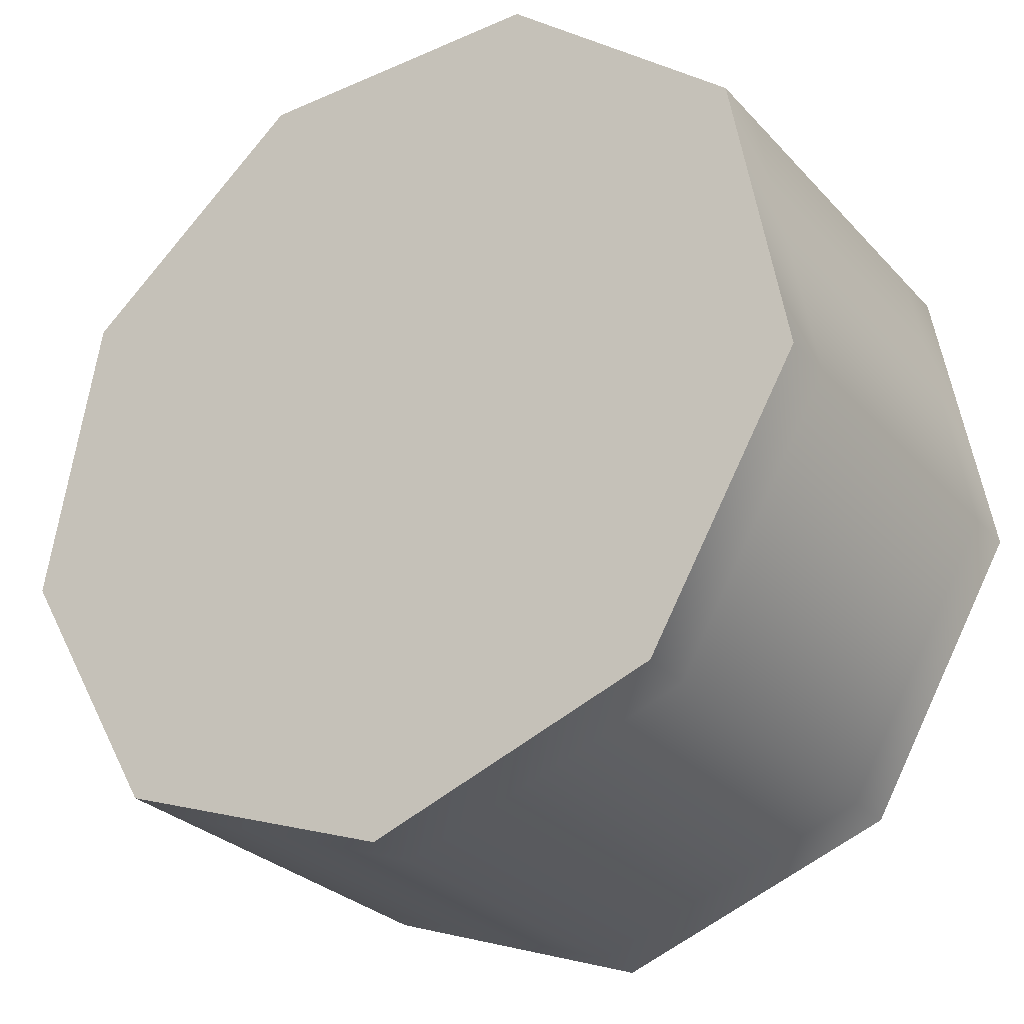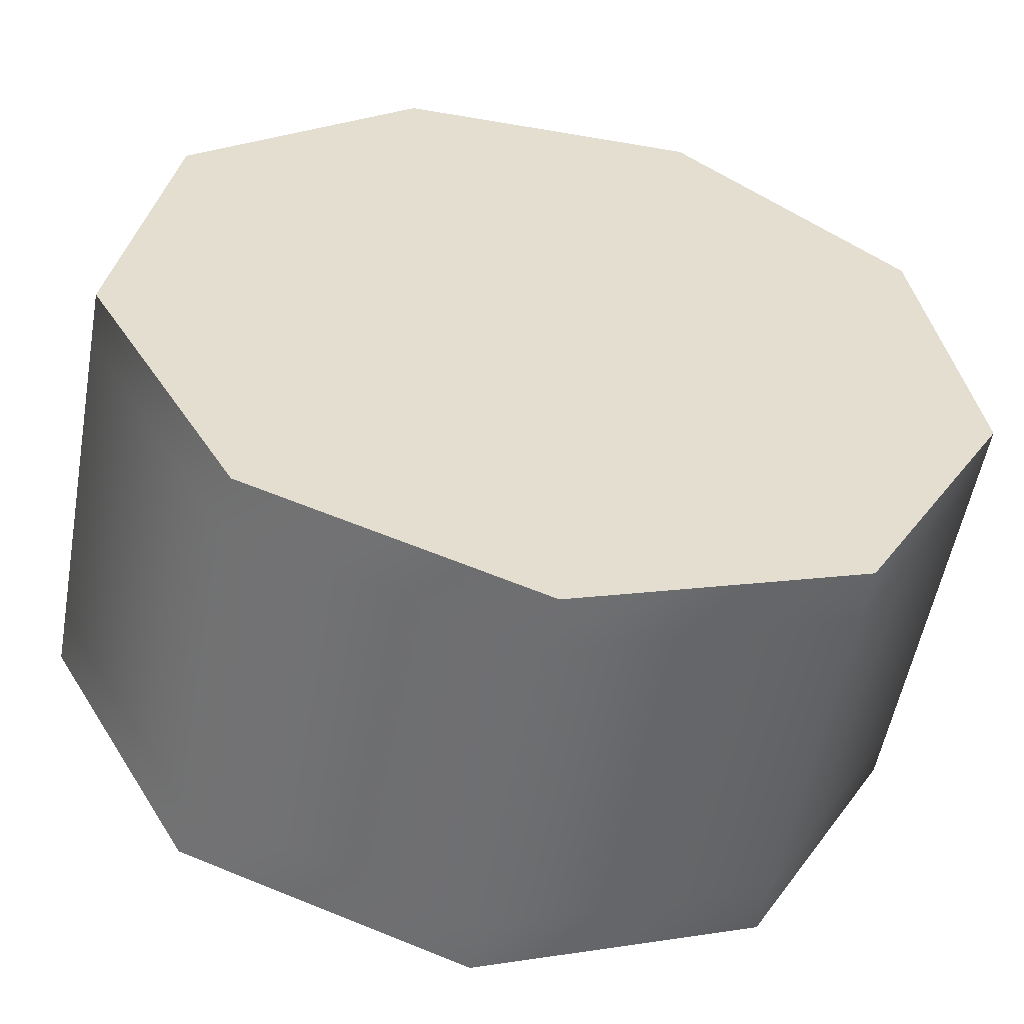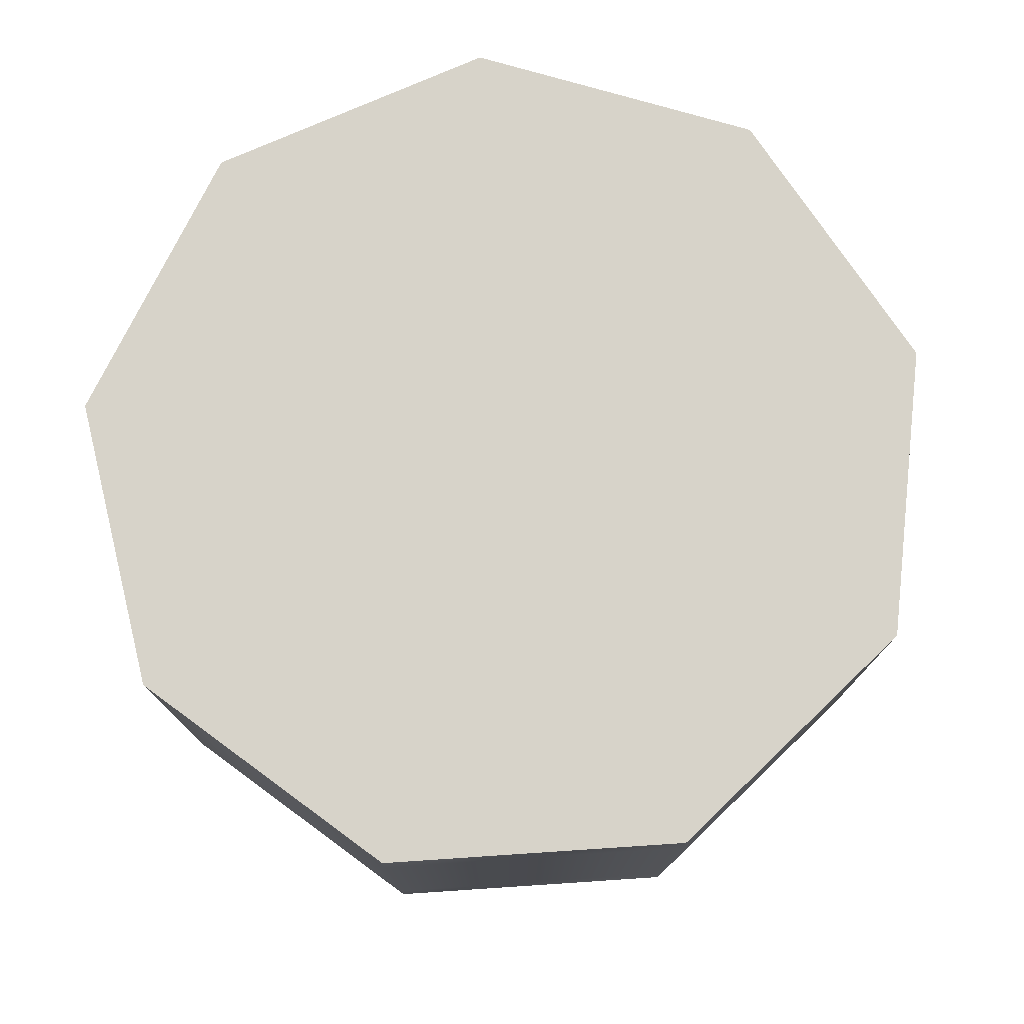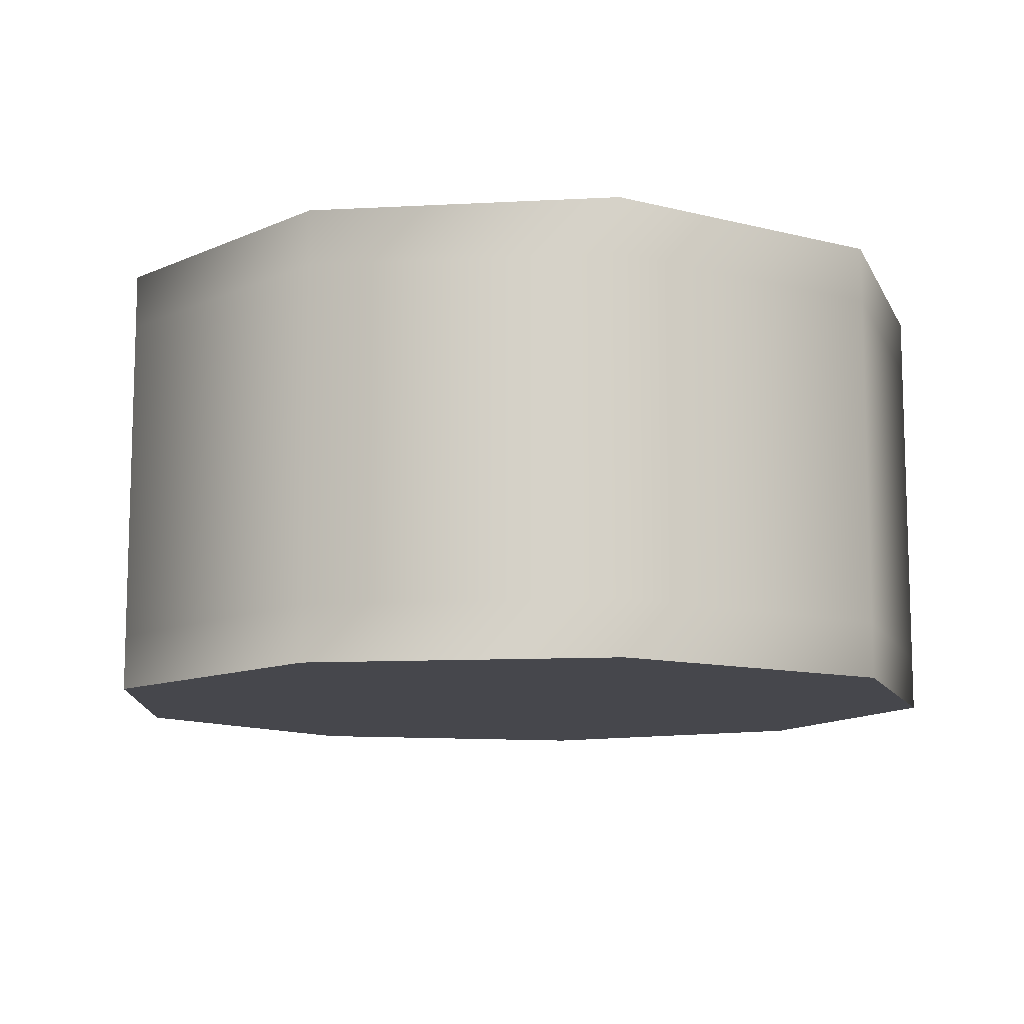
<metadata>
{"format":"obj","ext":"obj","renderer":"f3d","projection":"perspective","resolution":1024,"background":"white","views":[{"elev":-28.4,"azim":-146.7,"up":"+Z"},{"elev":-54.4,"azim":-10.3,"up":"+Z"},{"elev":76.3,"azim":156.2,"up":"+Y"},{"elev":-10.9,"azim":-32.5,"up":"+Y"}]}
</metadata>
<code>
v 0 0.125 -1
v 0.6428 -0 -0.766
v 0 -0 -1
v 0 0.125 -1
v 0.6428 0.125 -0.766
v 0.6428 -0 -0.766
v 0.6428 0.125 -0.766
v 0.9848 -0 -0.1736
v 0.6428 -0 -0.766
v 0.6428 0.125 -0.766
v 0.9848 0.125 -0.1736
v 0.9848 -0 -0.1736
v 0.9848 0.125 -0.1736
v 0.866 0 0.5
v 0.9848 -0 -0.1736
v 0.9848 0.125 -0.1736
v 0.866 0.125 0.5
v 0.866 0 0.5
v 0.866 0.125 0.5
v 0.342 0 0.9397
v 0.866 0 0.5
v 0.866 0.125 0.5
v 0.342 0.125 0.9397
v 0.342 0 0.9397
v 0.342 0.125 0.9397
v -0.342 0 0.9397
v 0.342 0 0.9397
v 0.342 0.125 0.9397
v -0.342 0.125 0.9397
v -0.342 0 0.9397
v -0.342 0.125 0.9397
v -0.866 0 0.5
v -0.342 0 0.9397
v -0.342 0.125 0.9397
v -0.866 0.125 0.5
v -0.866 0 0.5
v -0.866 0.125 0.5
v -0.9848 -0 -0.1736
v -0.866 0 0.5
v -0.866 0.125 0.5
v -0.9848 0.125 -0.1736
v -0.9848 -0 -0.1736
v -0.9848 0.125 -0.1736
v -0.6428 -0 -0.766
v -0.9848 -0 -0.1736
v -0.9848 0.125 -0.1736
v -0.6428 0.125 -0.766
v -0.6428 -0 -0.766
v -0.6428 0.125 -0.766
v 0 -0 -1
v -0.6428 -0 -0.766
v -0.6428 0.125 -0.766
v 0 0.125 -1
v 0 -0 -1
v 0 0.25 -1
v 0.6428 0.125 -0.766
v 0 0.125 -1
v 0 0.25 -1
v 0.6428 0.25 -0.766
v 0.6428 0.125 -0.766
v 0.6428 0.25 -0.766
v 0.9848 0.125 -0.1736
v 0.6428 0.125 -0.766
v 0.6428 0.25 -0.766
v 0.9848 0.25 -0.1736
v 0.9848 0.125 -0.1736
v 0.9848 0.25 -0.1736
v 0.866 0.125 0.5
v 0.9848 0.125 -0.1736
v 0.9848 0.25 -0.1736
v 0.866 0.25 0.5
v 0.866 0.125 0.5
v 0.866 0.25 0.5
v 0.342 0.125 0.9397
v 0.866 0.125 0.5
v 0.866 0.25 0.5
v 0.342 0.25 0.9397
v 0.342 0.125 0.9397
v 0.342 0.25 0.9397
v -0.342 0.125 0.9397
v 0.342 0.125 0.9397
v 0.342 0.25 0.9397
v -0.342 0.25 0.9397
v -0.342 0.125 0.9397
v -0.342 0.25 0.9397
v -0.866 0.125 0.5
v -0.342 0.125 0.9397
v -0.342 0.25 0.9397
v -0.866 0.25 0.5
v -0.866 0.125 0.5
v -0.866 0.25 0.5
v -0.9848 0.125 -0.1736
v -0.866 0.125 0.5
v -0.866 0.25 0.5
v -0.9848 0.25 -0.1736
v -0.9848 0.125 -0.1736
v -0.9848 0.25 -0.1736
v -0.6428 0.125 -0.766
v -0.9848 0.125 -0.1736
v -0.9848 0.25 -0.1736
v -0.6428 0.25 -0.766
v -0.6428 0.125 -0.766
v -0.6428 0.25 -0.766
v 0 0.125 -1
v -0.6428 0.125 -0.766
v -0.6428 0.25 -0.766
v 0 0.25 -1
v 0 0.125 -1
v 0 0.375 -1
v 0.6428 0.25 -0.766
v 0 0.25 -1
v 0 0.375 -1
v 0.6428 0.375 -0.766
v 0.6428 0.25 -0.766
v 0.6428 0.375 -0.766
v 0.9848 0.25 -0.1736
v 0.6428 0.25 -0.766
v 0.6428 0.375 -0.766
v 0.9848 0.375 -0.1736
v 0.9848 0.25 -0.1736
v 0.9848 0.375 -0.1736
v 0.866 0.25 0.5
v 0.9848 0.25 -0.1736
v 0.9848 0.375 -0.1736
v 0.866 0.375 0.5
v 0.866 0.25 0.5
v 0.866 0.375 0.5
v 0.342 0.25 0.9397
v 0.866 0.25 0.5
v 0.866 0.375 0.5
v 0.342 0.375 0.9397
v 0.342 0.25 0.9397
v 0.342 0.375 0.9397
v -0.342 0.25 0.9397
v 0.342 0.25 0.9397
v 0.342 0.375 0.9397
v -0.342 0.375 0.9397
v -0.342 0.25 0.9397
v -0.342 0.375 0.9397
v -0.866 0.25 0.5
v -0.342 0.25 0.9397
v -0.342 0.375 0.9397
v -0.866 0.375 0.5
v -0.866 0.25 0.5
v -0.866 0.375 0.5
v -0.9848 0.25 -0.1736
v -0.866 0.25 0.5
v -0.866 0.375 0.5
v -0.9848 0.375 -0.1736
v -0.9848 0.25 -0.1736
v -0.9848 0.375 -0.1736
v -0.6428 0.25 -0.766
v -0.9848 0.25 -0.1736
v -0.9848 0.375 -0.1736
v -0.6428 0.375 -0.766
v -0.6428 0.25 -0.766
v -0.6428 0.375 -0.766
v 0 0.25 -1
v -0.6428 0.25 -0.766
v -0.6428 0.375 -0.766
v 0 0.375 -1
v 0 0.25 -1
v 0 0.5 -1
v 0.6428 0.375 -0.766
v 0 0.375 -1
v 0 0.5 -1
v 0.6428 0.5 -0.766
v 0.6428 0.375 -0.766
v 0.6428 0.5 -0.766
v 0.9848 0.375 -0.1736
v 0.6428 0.375 -0.766
v 0.6428 0.5 -0.766
v 0.9848 0.5 -0.1736
v 0.9848 0.375 -0.1736
v 0.9848 0.5 -0.1736
v 0.866 0.375 0.5
v 0.9848 0.375 -0.1736
v 0.9848 0.5 -0.1736
v 0.866 0.5 0.5
v 0.866 0.375 0.5
v 0.866 0.5 0.5
v 0.342 0.375 0.9397
v 0.866 0.375 0.5
v 0.866 0.5 0.5
v 0.342 0.5 0.9397
v 0.342 0.375 0.9397
v 0.342 0.5 0.9397
v -0.342 0.375 0.9397
v 0.342 0.375 0.9397
v 0.342 0.5 0.9397
v -0.342 0.5 0.9397
v -0.342 0.375 0.9397
v -0.342 0.5 0.9397
v -0.866 0.375 0.5
v -0.342 0.375 0.9397
v -0.342 0.5 0.9397
v -0.866 0.5 0.5
v -0.866 0.375 0.5
v -0.866 0.5 0.5
v -0.9848 0.375 -0.1736
v -0.866 0.375 0.5
v -0.866 0.5 0.5
v -0.9848 0.5 -0.1736
v -0.9848 0.375 -0.1736
v -0.9848 0.5 -0.1736
v -0.6428 0.375 -0.766
v -0.9848 0.375 -0.1736
v -0.9848 0.5 -0.1736
v -0.6428 0.5 -0.766
v -0.6428 0.375 -0.766
v -0.6428 0.5 -0.766
v 0 0.375 -1
v -0.6428 0.375 -0.766
v -0.6428 0.5 -0.766
v 0 0.5 -1
v 0 0.375 -1
v 0 0.625 -1
v 0.6428 0.5 -0.766
v 0 0.5 -1
v 0 0.625 -1
v 0.6428 0.625 -0.766
v 0.6428 0.5 -0.766
v 0.6428 0.625 -0.766
v 0.9848 0.5 -0.1736
v 0.6428 0.5 -0.766
v 0.6428 0.625 -0.766
v 0.9848 0.625 -0.1736
v 0.9848 0.5 -0.1736
v 0.9848 0.625 -0.1736
v 0.866 0.5 0.5
v 0.9848 0.5 -0.1736
v 0.9848 0.625 -0.1736
v 0.866 0.625 0.5
v 0.866 0.5 0.5
v 0.866 0.625 0.5
v 0.342 0.5 0.9397
v 0.866 0.5 0.5
v 0.866 0.625 0.5
v 0.342 0.625 0.9397
v 0.342 0.5 0.9397
v 0.342 0.625 0.9397
v -0.342 0.5 0.9397
v 0.342 0.5 0.9397
v 0.342 0.625 0.9397
v -0.342 0.625 0.9397
v -0.342 0.5 0.9397
v -0.342 0.625 0.9397
v -0.866 0.5 0.5
v -0.342 0.5 0.9397
v -0.342 0.625 0.9397
v -0.866 0.625 0.5
v -0.866 0.5 0.5
v -0.866 0.625 0.5
v -0.9848 0.5 -0.1736
v -0.866 0.5 0.5
v -0.866 0.625 0.5
v -0.9848 0.625 -0.1736
v -0.9848 0.5 -0.1736
v -0.9848 0.625 -0.1736
v -0.6428 0.5 -0.766
v -0.9848 0.5 -0.1736
v -0.9848 0.625 -0.1736
v -0.6428 0.625 -0.766
v -0.6428 0.5 -0.766
v -0.6428 0.625 -0.766
v 0 0.5 -1
v -0.6428 0.5 -0.766
v -0.6428 0.625 -0.766
v 0 0.625 -1
v 0 0.5 -1
v 0 0.75 -1
v 0.6428 0.625 -0.766
v 0 0.625 -1
v 0 0.75 -1
v 0.6428 0.75 -0.766
v 0.6428 0.625 -0.766
v 0.6428 0.75 -0.766
v 0.9848 0.625 -0.1736
v 0.6428 0.625 -0.766
v 0.6428 0.75 -0.766
v 0.9848 0.75 -0.1736
v 0.9848 0.625 -0.1736
v 0.9848 0.75 -0.1736
v 0.866 0.625 0.5
v 0.9848 0.625 -0.1736
v 0.9848 0.75 -0.1736
v 0.866 0.75 0.5
v 0.866 0.625 0.5
v 0.866 0.75 0.5
v 0.342 0.625 0.9397
v 0.866 0.625 0.5
v 0.866 0.75 0.5
v 0.342 0.75 0.9397
v 0.342 0.625 0.9397
v 0.342 0.75 0.9397
v -0.342 0.625 0.9397
v 0.342 0.625 0.9397
v 0.342 0.75 0.9397
v -0.342 0.75 0.9397
v -0.342 0.625 0.9397
v -0.342 0.75 0.9397
v -0.866 0.625 0.5
v -0.342 0.625 0.9397
v -0.342 0.75 0.9397
v -0.866 0.75 0.5
v -0.866 0.625 0.5
v -0.866 0.75 0.5
v -0.9848 0.625 -0.1736
v -0.866 0.625 0.5
v -0.866 0.75 0.5
v -0.9848 0.75 -0.1736
v -0.9848 0.625 -0.1736
v -0.9848 0.75 -0.1736
v -0.6428 0.625 -0.766
v -0.9848 0.625 -0.1736
v -0.9848 0.75 -0.1736
v -0.6428 0.75 -0.766
v -0.6428 0.625 -0.766
v -0.6428 0.75 -0.766
v 0 0.625 -1
v -0.6428 0.625 -0.766
v -0.6428 0.75 -0.766
v 0 0.75 -1
v 0 0.625 -1
v 0 0.875 -1
v 0.6428 0.75 -0.766
v 0 0.75 -1
v 0 0.875 -1
v 0.6428 0.875 -0.766
v 0.6428 0.75 -0.766
v 0.6428 0.875 -0.766
v 0.9848 0.75 -0.1736
v 0.6428 0.75 -0.766
v 0.6428 0.875 -0.766
v 0.9848 0.875 -0.1736
v 0.9848 0.75 -0.1736
v 0.9848 0.875 -0.1736
v 0.866 0.75 0.5
v 0.9848 0.75 -0.1736
v 0.9848 0.875 -0.1736
v 0.866 0.875 0.5
v 0.866 0.75 0.5
v 0.866 0.875 0.5
v 0.342 0.75 0.9397
v 0.866 0.75 0.5
v 0.866 0.875 0.5
v 0.342 0.875 0.9397
v 0.342 0.75 0.9397
v 0.342 0.875 0.9397
v -0.342 0.75 0.9397
v 0.342 0.75 0.9397
v 0.342 0.875 0.9397
v -0.342 0.875 0.9397
v -0.342 0.75 0.9397
v -0.342 0.875 0.9397
v -0.866 0.75 0.5
v -0.342 0.75 0.9397
v -0.342 0.875 0.9397
v -0.866 0.875 0.5
v -0.866 0.75 0.5
v -0.866 0.875 0.5
v -0.9848 0.75 -0.1736
v -0.866 0.75 0.5
v -0.866 0.875 0.5
v -0.9848 0.875 -0.1736
v -0.9848 0.75 -0.1736
v -0.9848 0.875 -0.1736
v -0.6428 0.75 -0.766
v -0.9848 0.75 -0.1736
v -0.9848 0.875 -0.1736
v -0.6428 0.875 -0.766
v -0.6428 0.75 -0.766
v -0.6428 0.875 -0.766
v 0 0.75 -1
v -0.6428 0.75 -0.766
v -0.6428 0.875 -0.766
v 0 0.875 -1
v 0 0.75 -1
v 0 1 -1
v 0.6428 0.875 -0.766
v 0 0.875 -1
v 0 1 -1
v 0.6428 1 -0.766
v 0.6428 0.875 -0.766
v 0.6428 1 -0.766
v 0.9848 0.875 -0.1736
v 0.6428 0.875 -0.766
v 0.6428 1 -0.766
v 0.9848 1 -0.1736
v 0.9848 0.875 -0.1736
v 0.9848 1 -0.1736
v 0.866 0.875 0.5
v 0.9848 0.875 -0.1736
v 0.9848 1 -0.1736
v 0.866 1 0.5
v 0.866 0.875 0.5
v 0.866 1 0.5
v 0.342 0.875 0.9397
v 0.866 0.875 0.5
v 0.866 1 0.5
v 0.342 1 0.9397
v 0.342 0.875 0.9397
v 0.342 1 0.9397
v -0.342 0.875 0.9397
v 0.342 0.875 0.9397
v 0.342 1 0.9397
v -0.342 1 0.9397
v -0.342 0.875 0.9397
v -0.342 1 0.9397
v -0.866 0.875 0.5
v -0.342 0.875 0.9397
v -0.342 1 0.9397
v -0.866 1 0.5
v -0.866 0.875 0.5
v -0.866 1 0.5
v -0.9848 0.875 -0.1736
v -0.866 0.875 0.5
v -0.866 1 0.5
v -0.9848 1 -0.1736
v -0.9848 0.875 -0.1736
v -0.9848 1 -0.1736
v -0.6428 0.875 -0.766
v -0.9848 0.875 -0.1736
v -0.9848 1 -0.1736
v -0.6428 1 -0.766
v -0.6428 0.875 -0.766
v -0.6428 1 -0.766
v 0 0.875 -1
v -0.6428 0.875 -0.766
v -0.6428 1 -0.766
v 0 1 -1
v 0 0.875 -1
v 0 1 0
v -0 1 -1
v -0.6428 1 -0.766
v 0 1 0
v -0.6428 1 -0.766
v -0.9848 1 -0.1736
v 0 1 0
v -0.9848 1 -0.1736
v -0.866 1 0.5
v 0 1 0
v -0.866 1 0.5
v -0.342 1 0.9397
v 0 1 0
v -0.342 1 0.9397
v 0.342 1 0.9397
v 0 1 0
v 0.342 1 0.9397
v 0.866 1 0.5
v 0 1 0
v 0.866 1 0.5
v 0.9848 1 -0.1736
v 0 1 0
v 0.9848 1 -0.1736
v 0.6428 1 -0.766
v 0 1 0
v 0.6428 1 -0.766
v -0 1 -1
v 0 0 0
v 0 0 -1
v 0.6428 0 -0.766
v 0 0 0
v 0.6428 0 -0.766
v 0.9848 0 -0.1736
v 0 0 0
v 0.9848 0 -0.1736
v 0.866 0 0.5
v 0 0 0
v 0.866 0 0.5
v 0.342 0 0.9397
v 0 0 0
v 0.342 0 0.9397
v -0.342 -0 0.9397
v 0 0 0
v -0.342 -0 0.9397
v -0.866 -0 0.5
v 0 0 0
v -0.866 -0 0.5
v -0.9848 -0 -0.1736
v 0 0 0
v -0.9848 -0 -0.1736
v -0.6428 -0 -0.766
v 0 0 0
v -0.6428 -0 -0.766
v 0 0 -1
f 1 2 3
f 4 5 6
f 7 8 9
f 10 11 12
f 13 14 15
f 16 17 18
f 19 20 21
f 22 23 24
f 25 26 27
f 28 29 30
f 31 32 33
f 34 35 36
f 37 38 39
f 40 41 42
f 43 44 45
f 46 47 48
f 49 50 51
f 52 53 54
f 55 56 57
f 58 59 60
f 61 62 63
f 64 65 66
f 67 68 69
f 70 71 72
f 73 74 75
f 76 77 78
f 79 80 81
f 82 83 84
f 85 86 87
f 88 89 90
f 91 92 93
f 94 95 96
f 97 98 99
f 100 101 102
f 103 104 105
f 106 107 108
f 109 110 111
f 112 113 114
f 115 116 117
f 118 119 120
f 121 122 123
f 124 125 126
f 127 128 129
f 130 131 132
f 133 134 135
f 136 137 138
f 139 140 141
f 142 143 144
f 145 146 147
f 148 149 150
f 151 152 153
f 154 155 156
f 157 158 159
f 160 161 162
f 163 164 165
f 166 167 168
f 169 170 171
f 172 173 174
f 175 176 177
f 178 179 180
f 181 182 183
f 184 185 186
f 187 188 189
f 190 191 192
f 193 194 195
f 196 197 198
f 199 200 201
f 202 203 204
f 205 206 207
f 208 209 210
f 211 212 213
f 214 215 216
f 217 218 219
f 220 221 222
f 223 224 225
f 226 227 228
f 229 230 231
f 232 233 234
f 235 236 237
f 238 239 240
f 241 242 243
f 244 245 246
f 247 248 249
f 250 251 252
f 253 254 255
f 256 257 258
f 259 260 261
f 262 263 264
f 265 266 267
f 268 269 270
f 271 272 273
f 274 275 276
f 277 278 279
f 280 281 282
f 283 284 285
f 286 287 288
f 289 290 291
f 292 293 294
f 295 296 297
f 298 299 300
f 301 302 303
f 304 305 306
f 307 308 309
f 310 311 312
f 313 314 315
f 316 317 318
f 319 320 321
f 322 323 324
f 325 326 327
f 328 329 330
f 331 332 333
f 334 335 336
f 337 338 339
f 340 341 342
f 343 344 345
f 346 347 348
f 349 350 351
f 352 353 354
f 355 356 357
f 358 359 360
f 361 362 363
f 364 365 366
f 367 368 369
f 370 371 372
f 373 374 375
f 376 377 378
f 379 380 381
f 382 383 384
f 385 386 387
f 388 389 390
f 391 392 393
f 394 395 396
f 397 398 399
f 400 401 402
f 403 404 405
f 406 407 408
f 409 410 411
f 412 413 414
f 415 416 417
f 418 419 420
f 421 422 423
f 424 425 426
f 427 428 429
f 430 431 432
f 433 434 435
f 436 437 438
f 439 440 441
f 442 443 444
f 445 446 447
f 448 449 450
f 451 452 453
f 454 455 456
f 457 458 459
f 460 461 462
f 463 464 465
f 466 467 468
f 469 470 471
f 472 473 474
f 475 476 477
f 478 479 480
f 481 482 483
f 484 485 486

</code>
